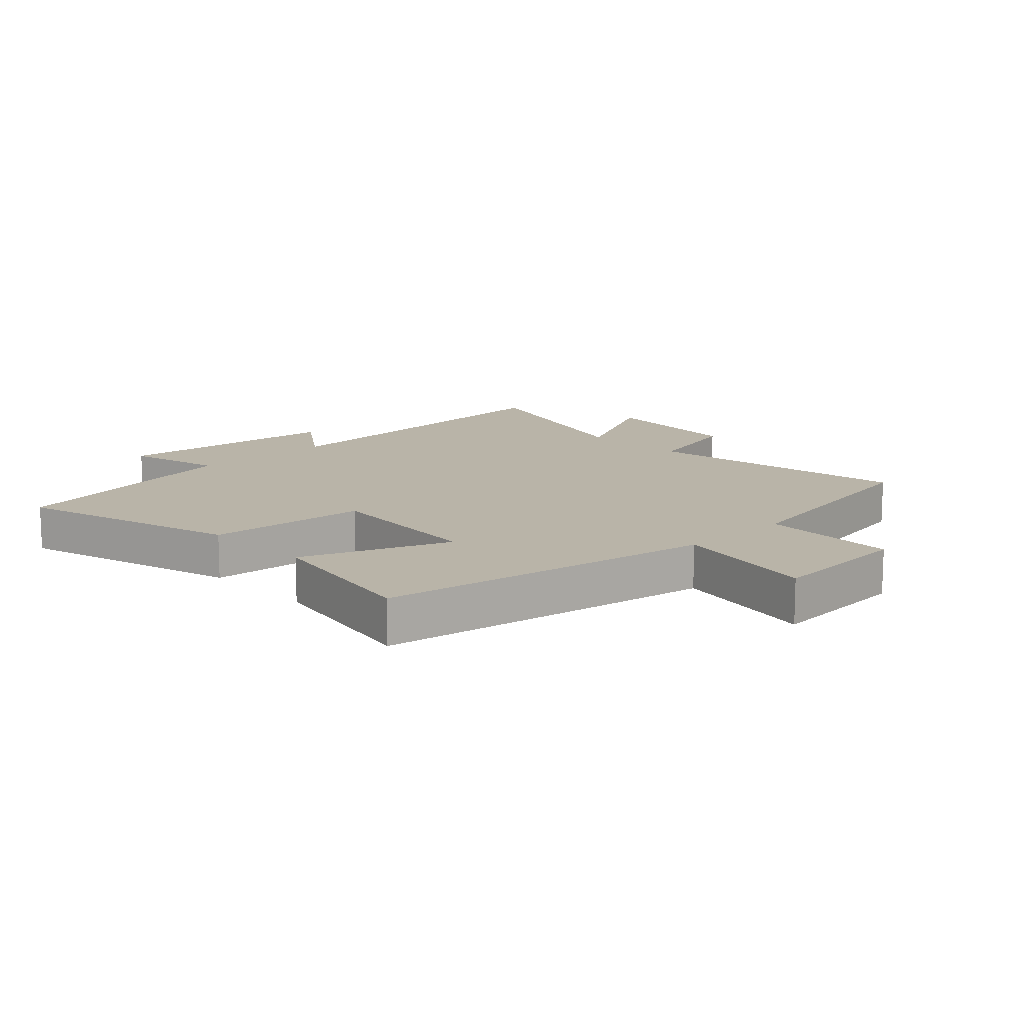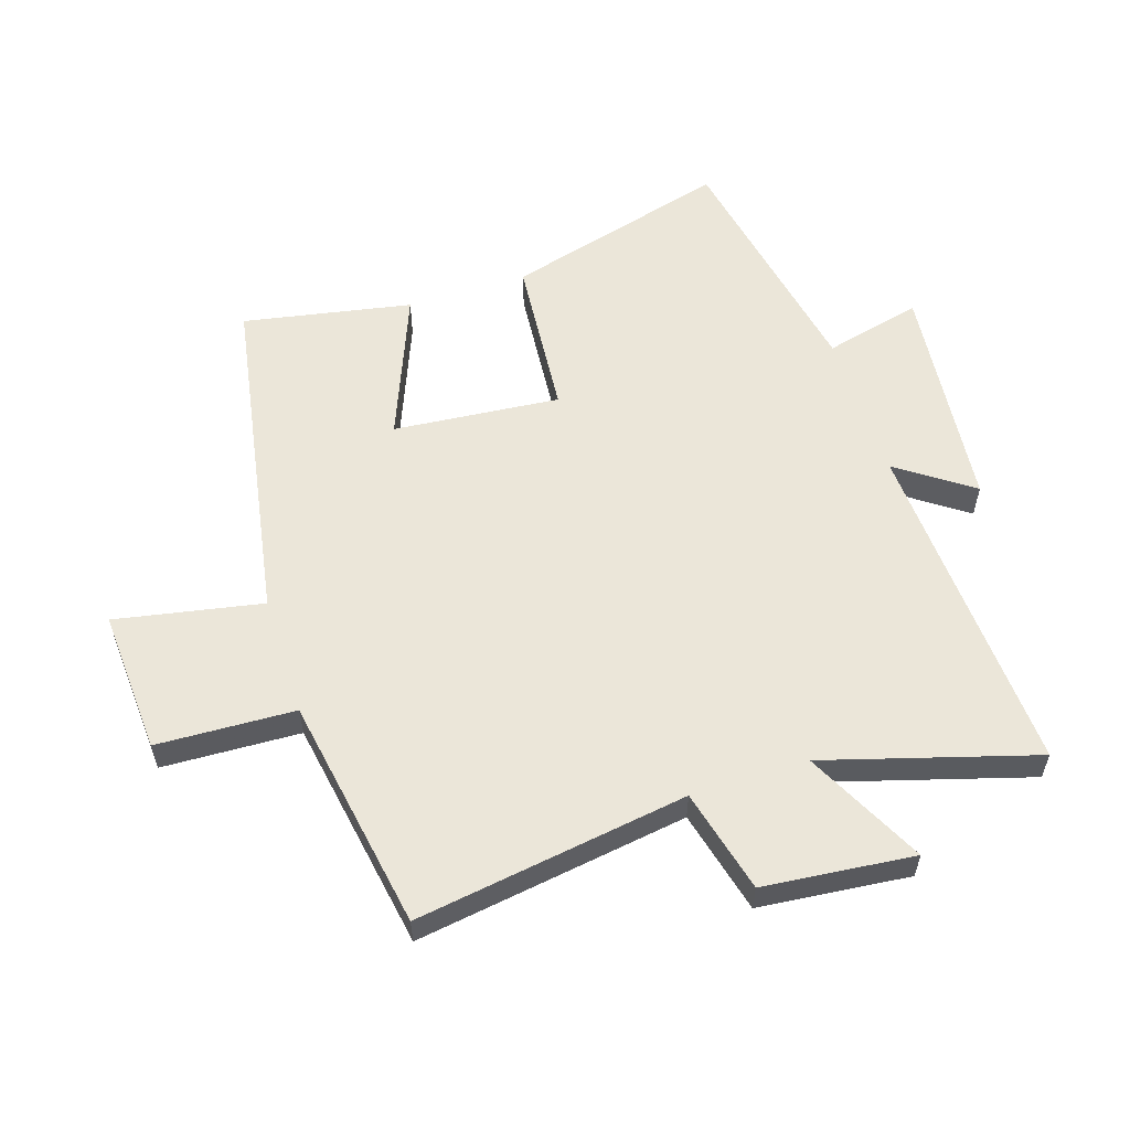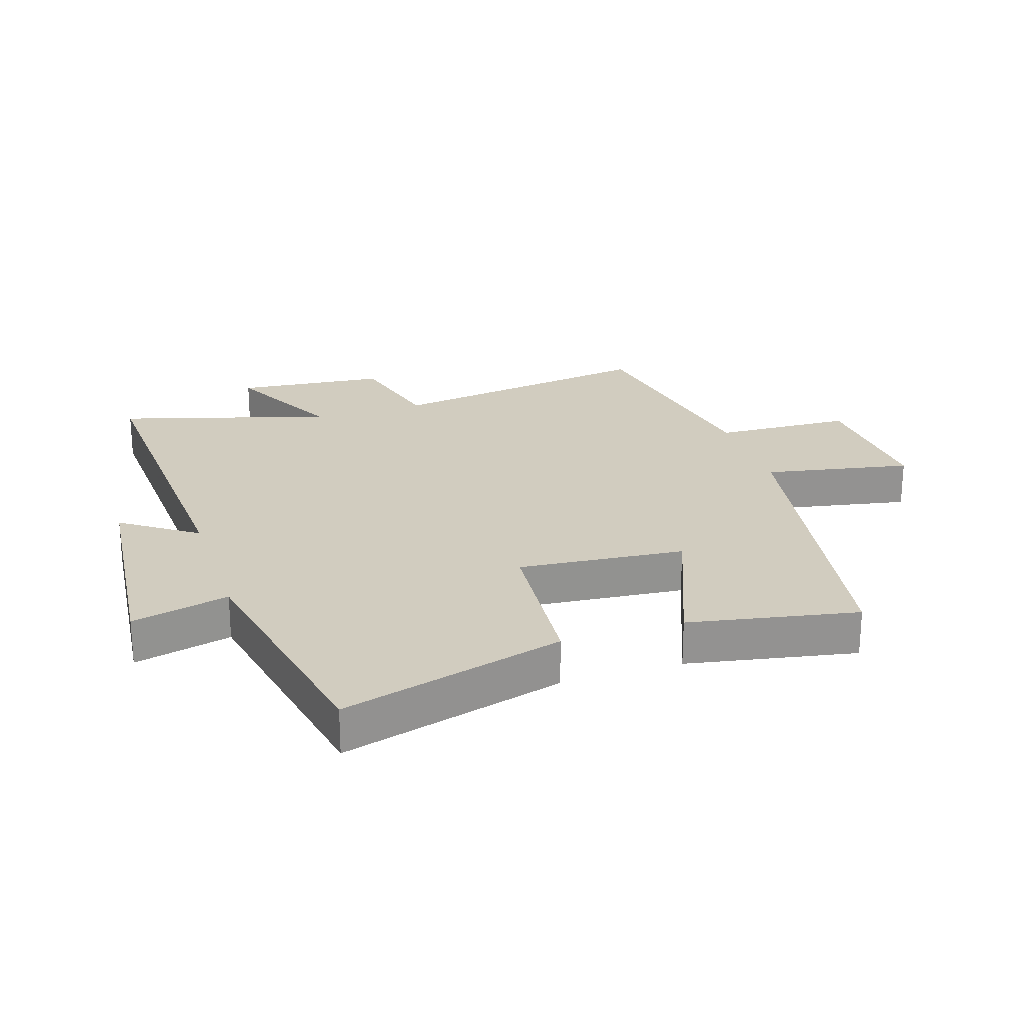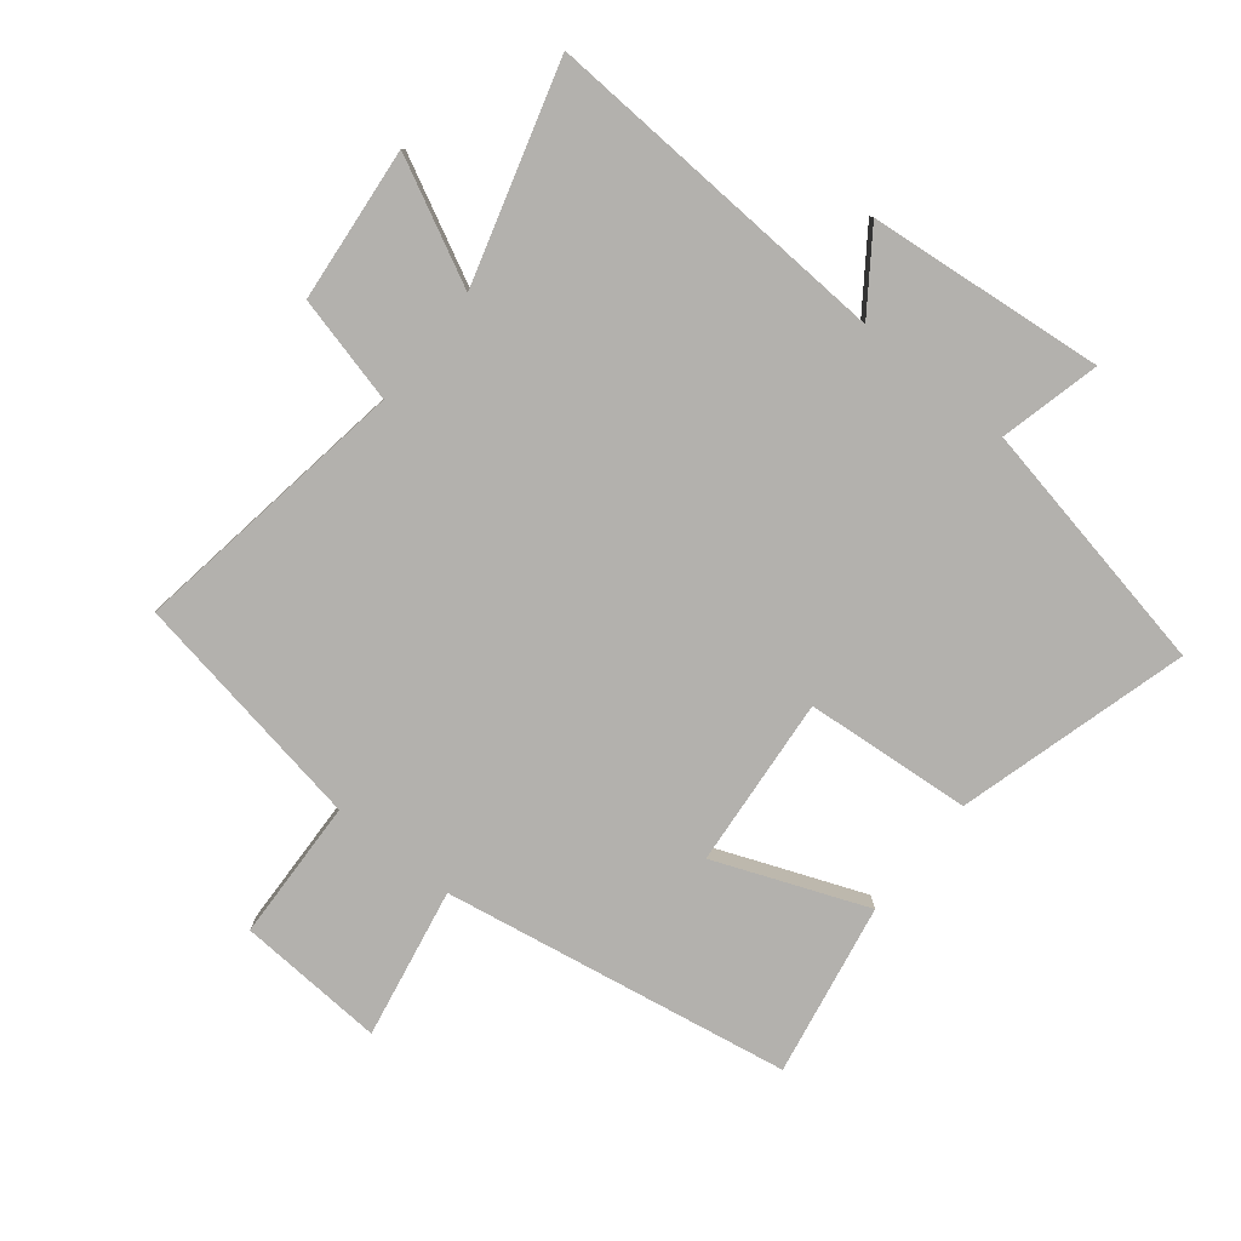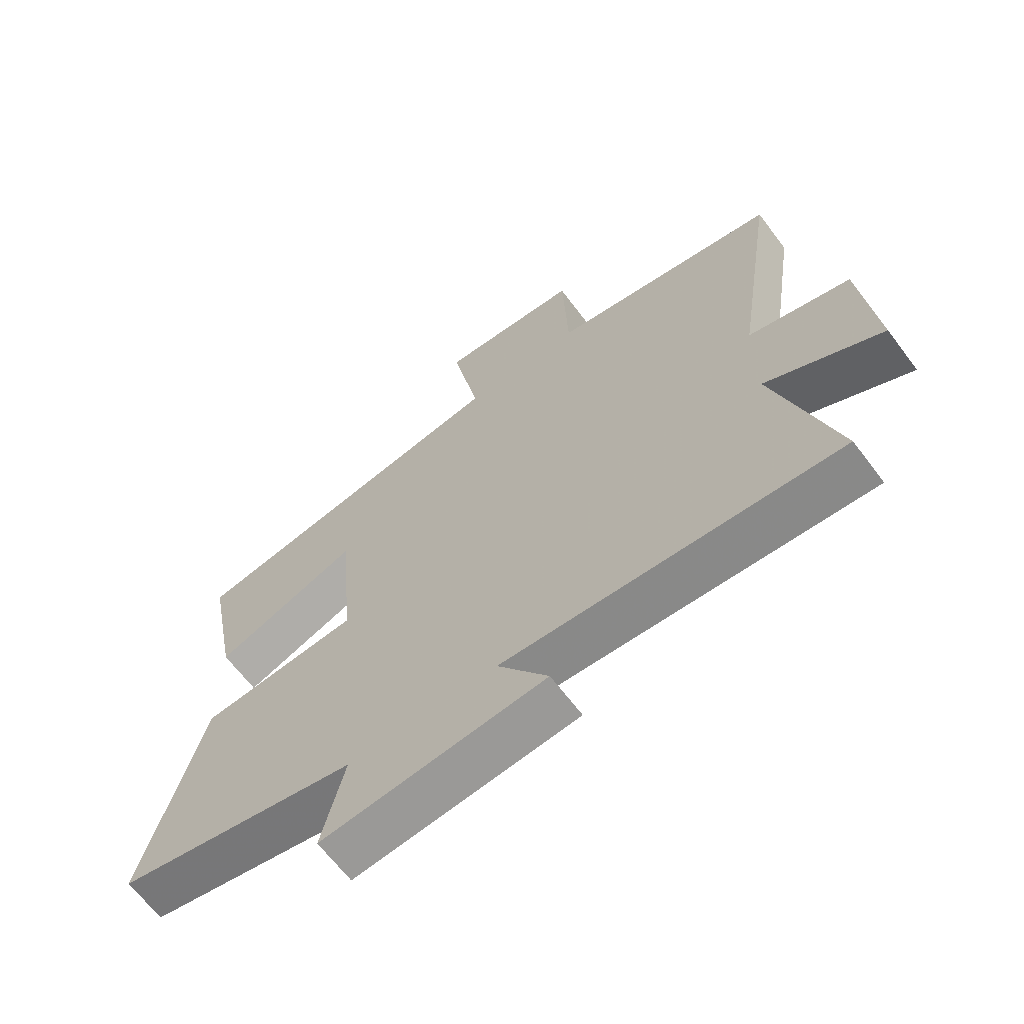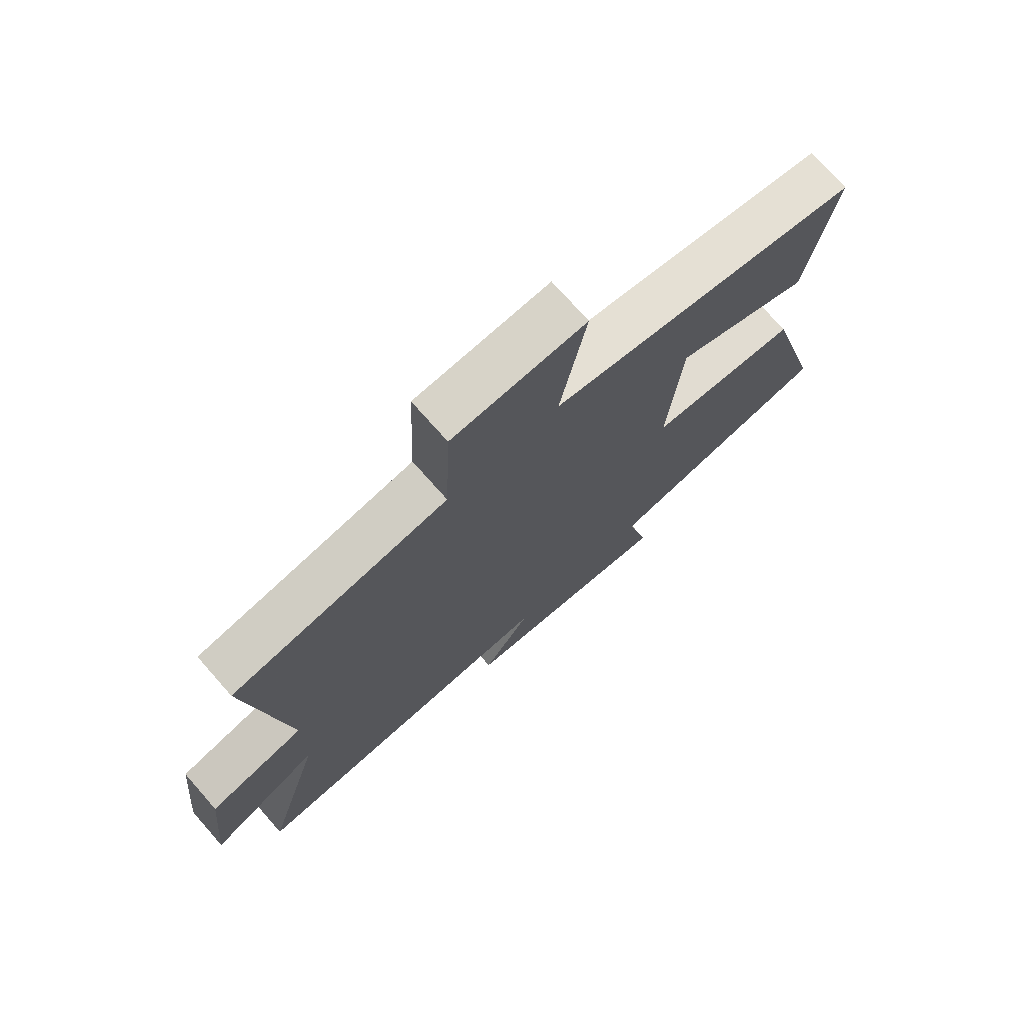
<metadata>
{"format":"obj","ext":"obj","renderer":"f3d","projection":"perspective","resolution":1024,"background":"white","views":[{"elev":13.3,"azim":-43.9,"up":"+Y"},{"elev":57.3,"azim":72.2,"up":"+Y"},{"elev":23.9,"azim":-108.0,"up":"+Y"},{"elev":-79.2,"azim":141.2,"up":"+Y"},{"elev":-65.1,"azim":36.9,"up":"+Z"},{"elev":73.2,"azim":138.6,"up":"+Z"}]}
</metadata>
<code>
v 0.567 0.07 0.435
v 0.5 0.07 -0.003
v 0.667 0.07 -0.045
v 0.691 0.07 -0.287
v 0.5 0.07 -0.191
v 0.599 0.07 -0.529
v 0.047 0.07 -0.5
v 0.131 0.07 -0.619
v -0.239 0.07 -0.657
v -0.201 0.07 -0.5
v -0.6 0.07 -0.423
v -0.5 0.07 -0.062
v -0.239 0.07 -0.04
v -0.263 0.07 0.228
v -0.5 0.07 0.134
v -0.551 0.07 0.405
v -0.006 0.07 0.5
v -0.051 0.07 0.736
v 0.181 0.07 0.722
v 0.19 0.07 0.5
v 0.567 0 0.435
v 0.5 0 -0.003
v 0.667 0 -0.045
v 0.691 0 -0.287
v 0.5 0 -0.191
v 0.599 0 -0.529
v 0.047 0 -0.5
v 0.131 0 -0.619
v -0.239 0 -0.657
v -0.201 0 -0.5
v -0.6 0 -0.423
v -0.5 0 -0.062
v -0.239 0 -0.04
v -0.263 0 0.228
v -0.5 0 0.134
v -0.551 0 0.405
v -0.006 0 0.5
v -0.051 0 0.736
v 0.181 0 0.722
v 0.19 0 0.5
f 17 18 19 20
f 16 17 20
f 15 16 20
f 14 15 20
f 20 1 2
f 14 20 2
f 13 14 2
f 13 2 3
f 12 13 3
f 11 12 3
f 10 11 3
f 7 8 9 10
f 7 10 3
f 5 6 7
f 5 7 3
f 3 4 5
f 40 39 38 37
f 40 37 36
f 40 36 35
f 40 35 34
f 22 21 40
f 22 40 34
f 22 34 33
f 23 22 33
f 23 33 32
f 23 32 31
f 23 31 30
f 30 29 28 27
f 23 30 27
f 27 26 25
f 23 27 25
f 25 24 23
f 1 21 22 2
f 2 22 23 3
f 3 23 24 4
f 4 24 25 5
f 5 25 26 6
f 6 26 27 7
f 7 27 28 8
f 8 28 29 9
f 9 29 30 10
f 10 30 31 11
f 11 31 32 12
f 12 32 33 13
f 13 33 34 14
f 14 34 35 15
f 15 35 36 16
f 16 36 37 17
f 17 37 38 18
f 18 38 39 19
f 19 39 40 20
f 20 40 21 1

</code>
